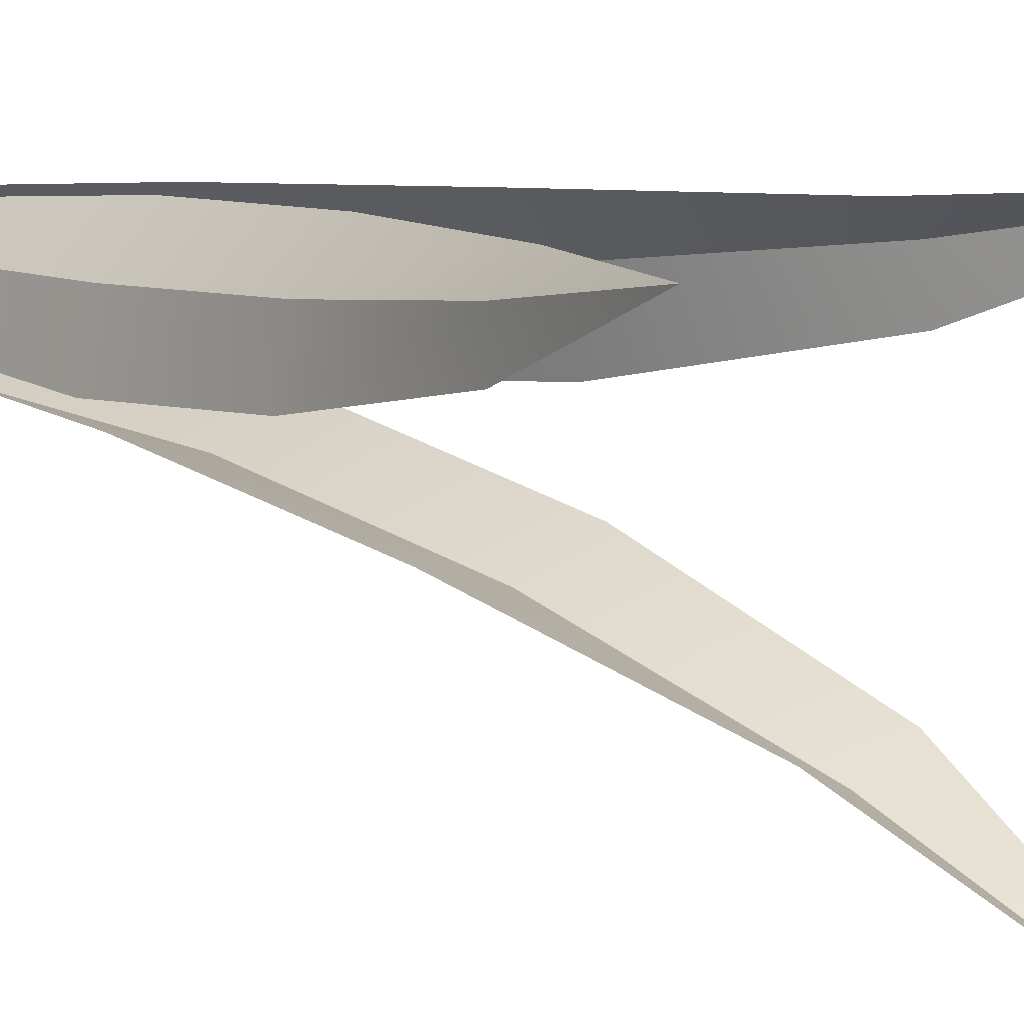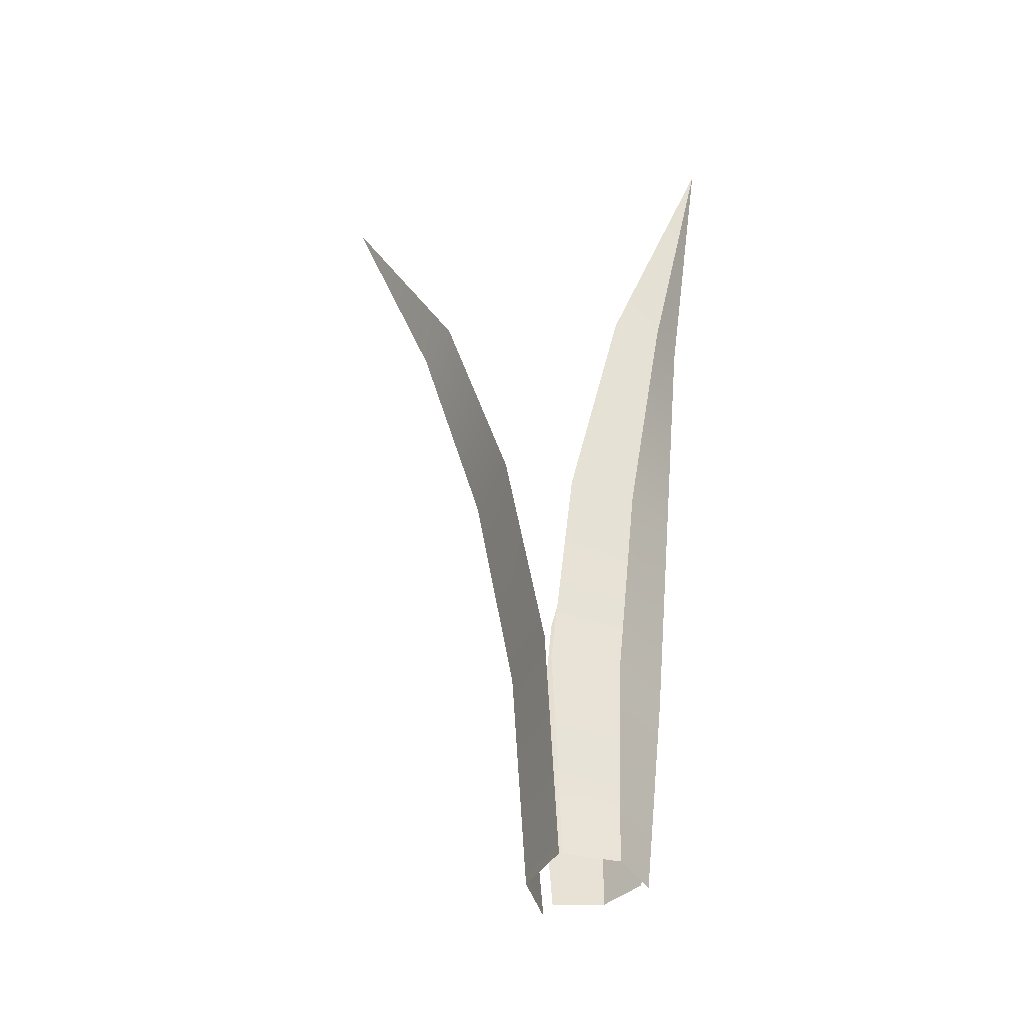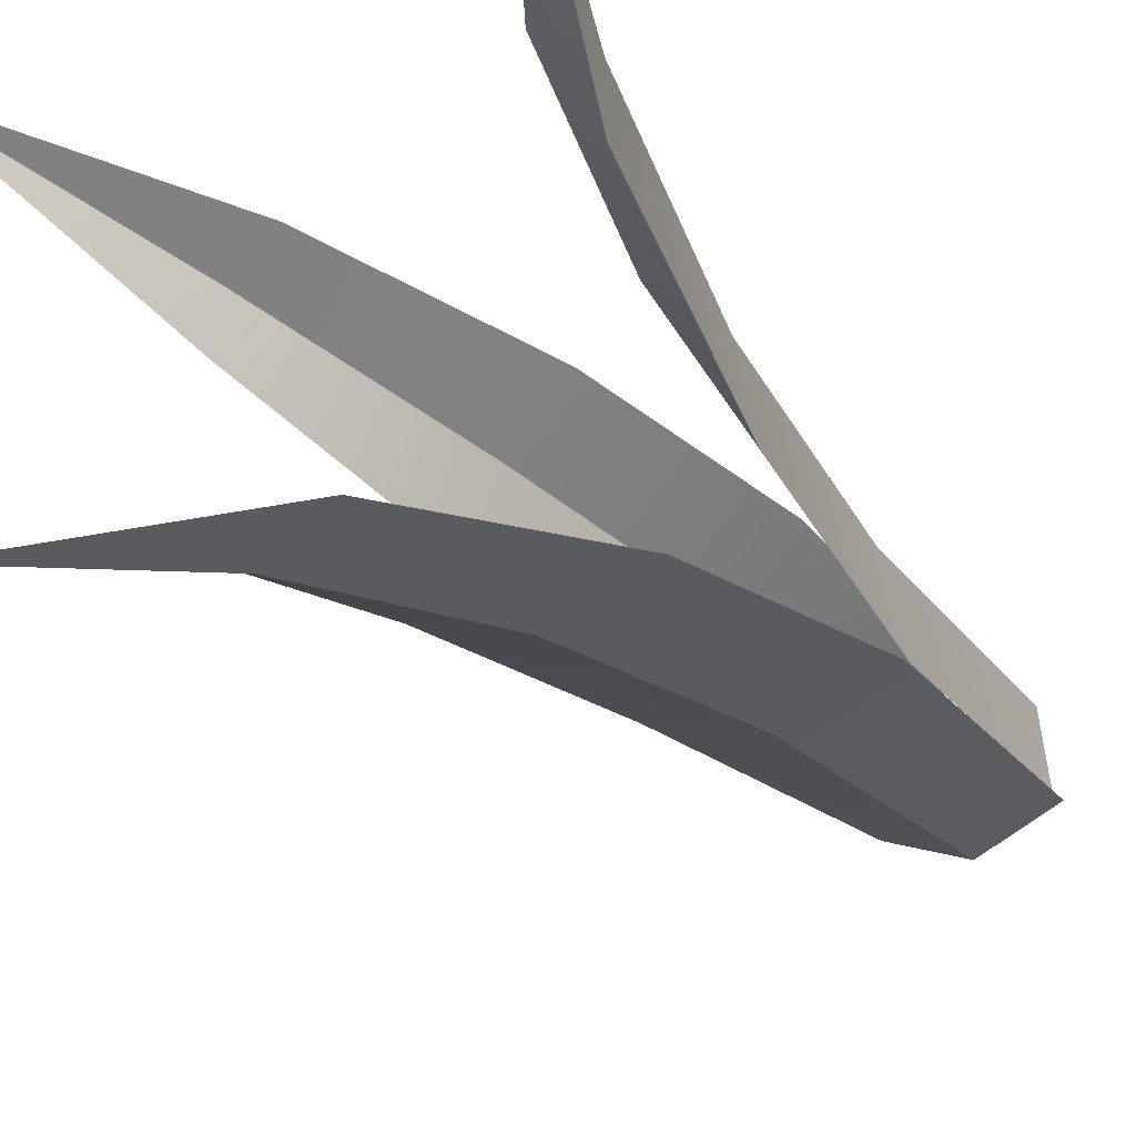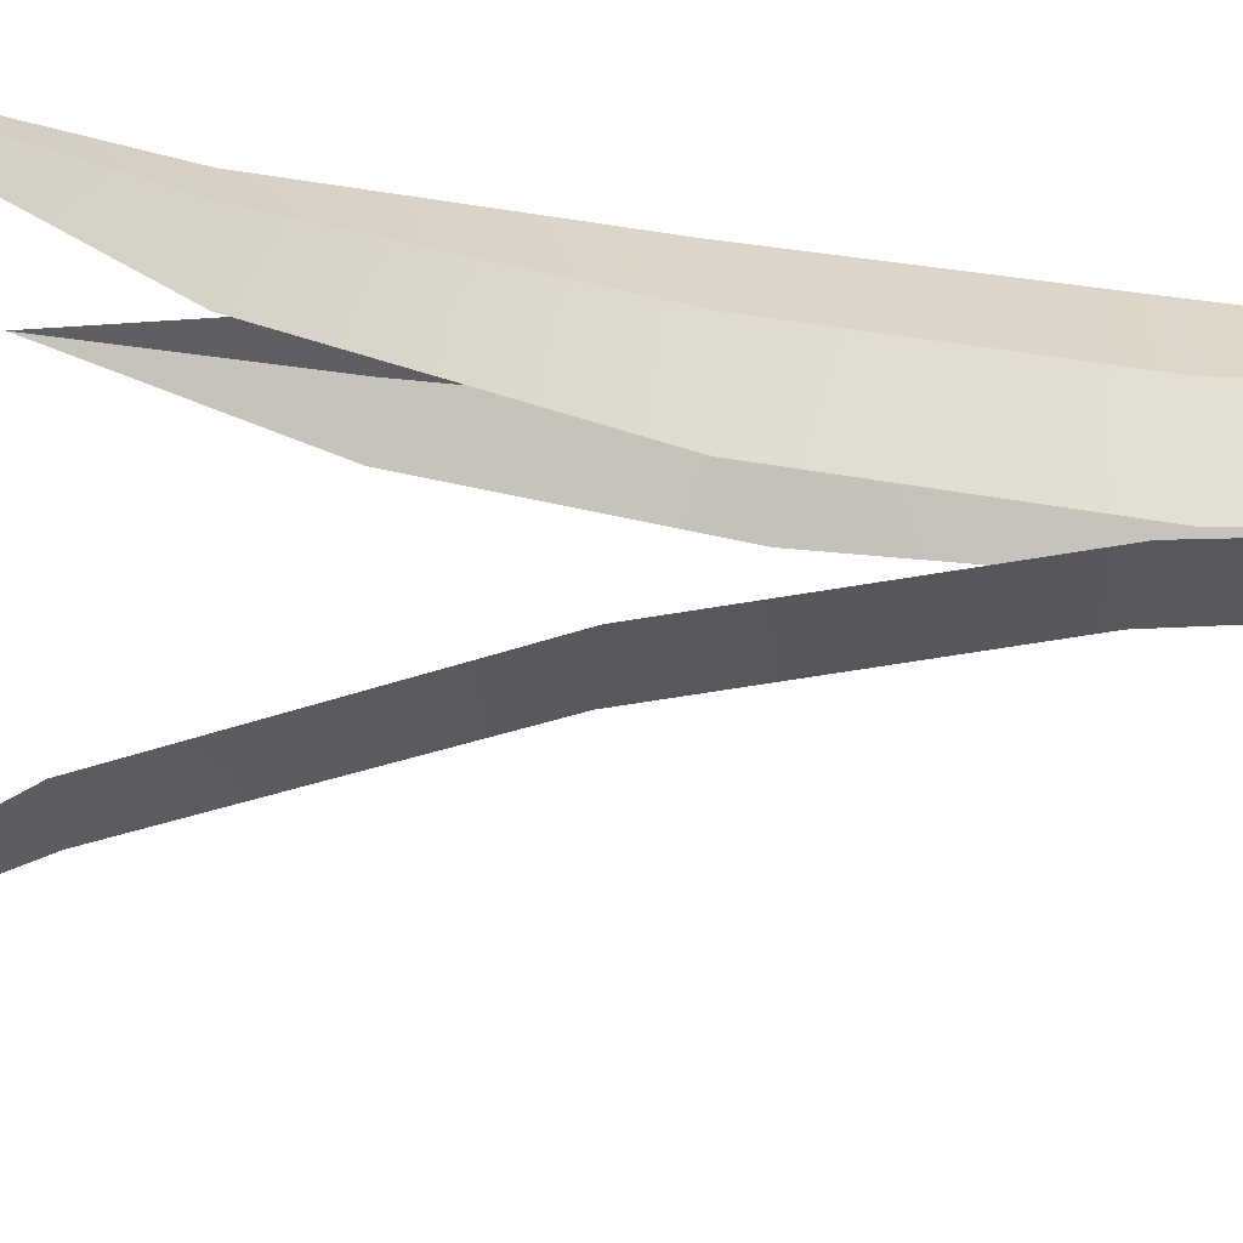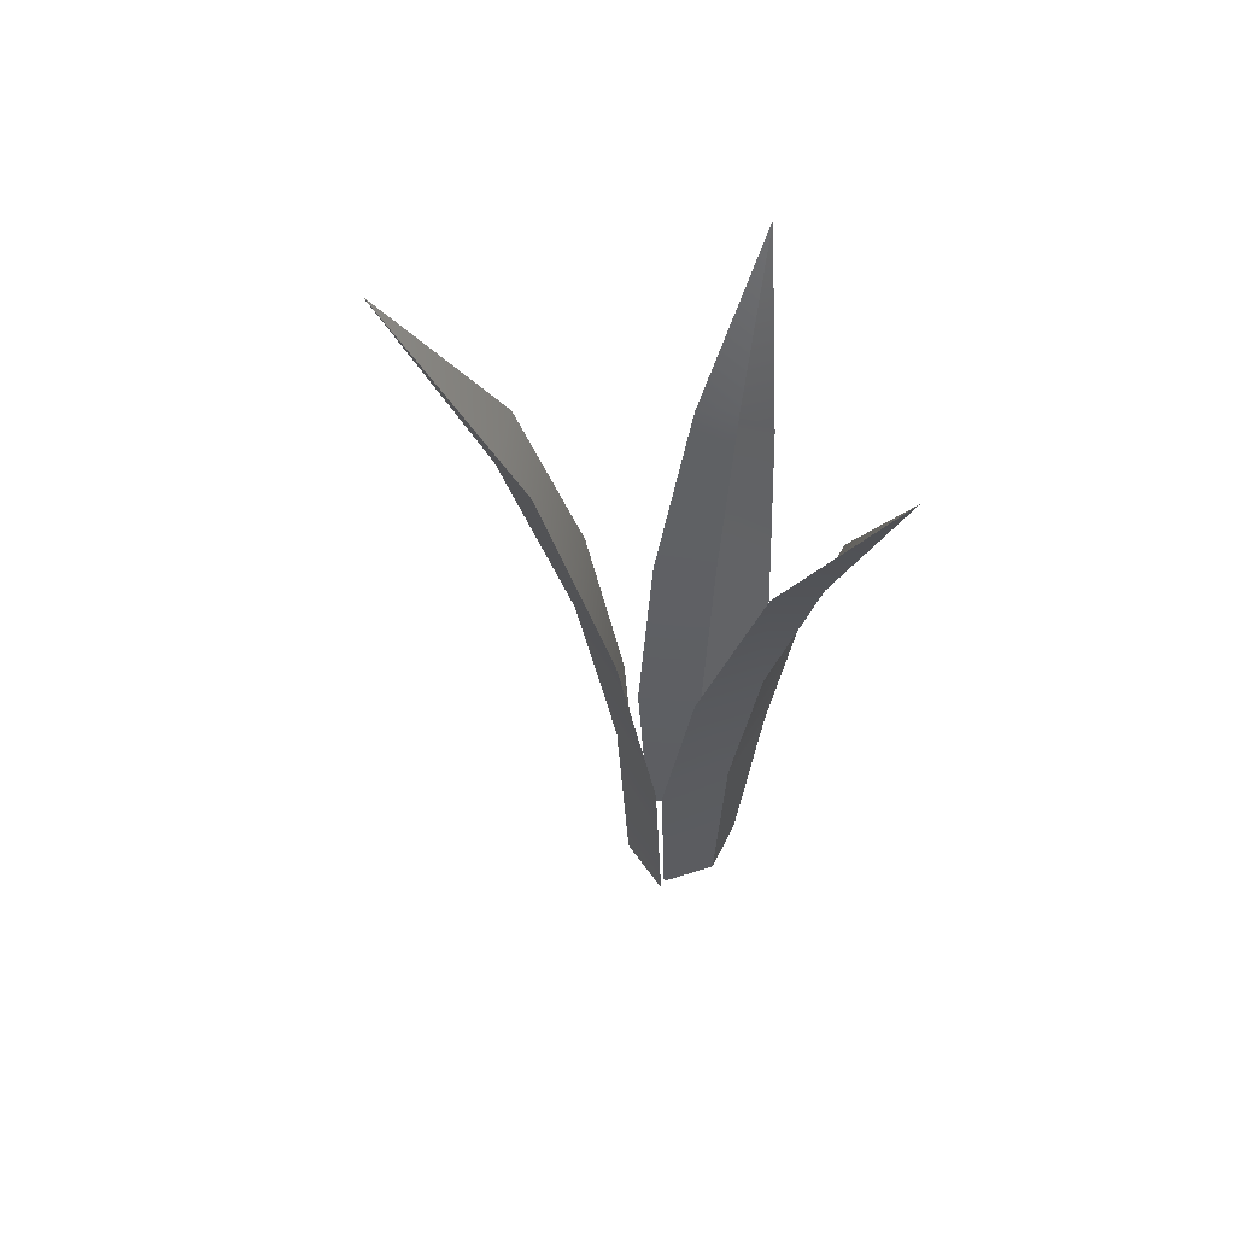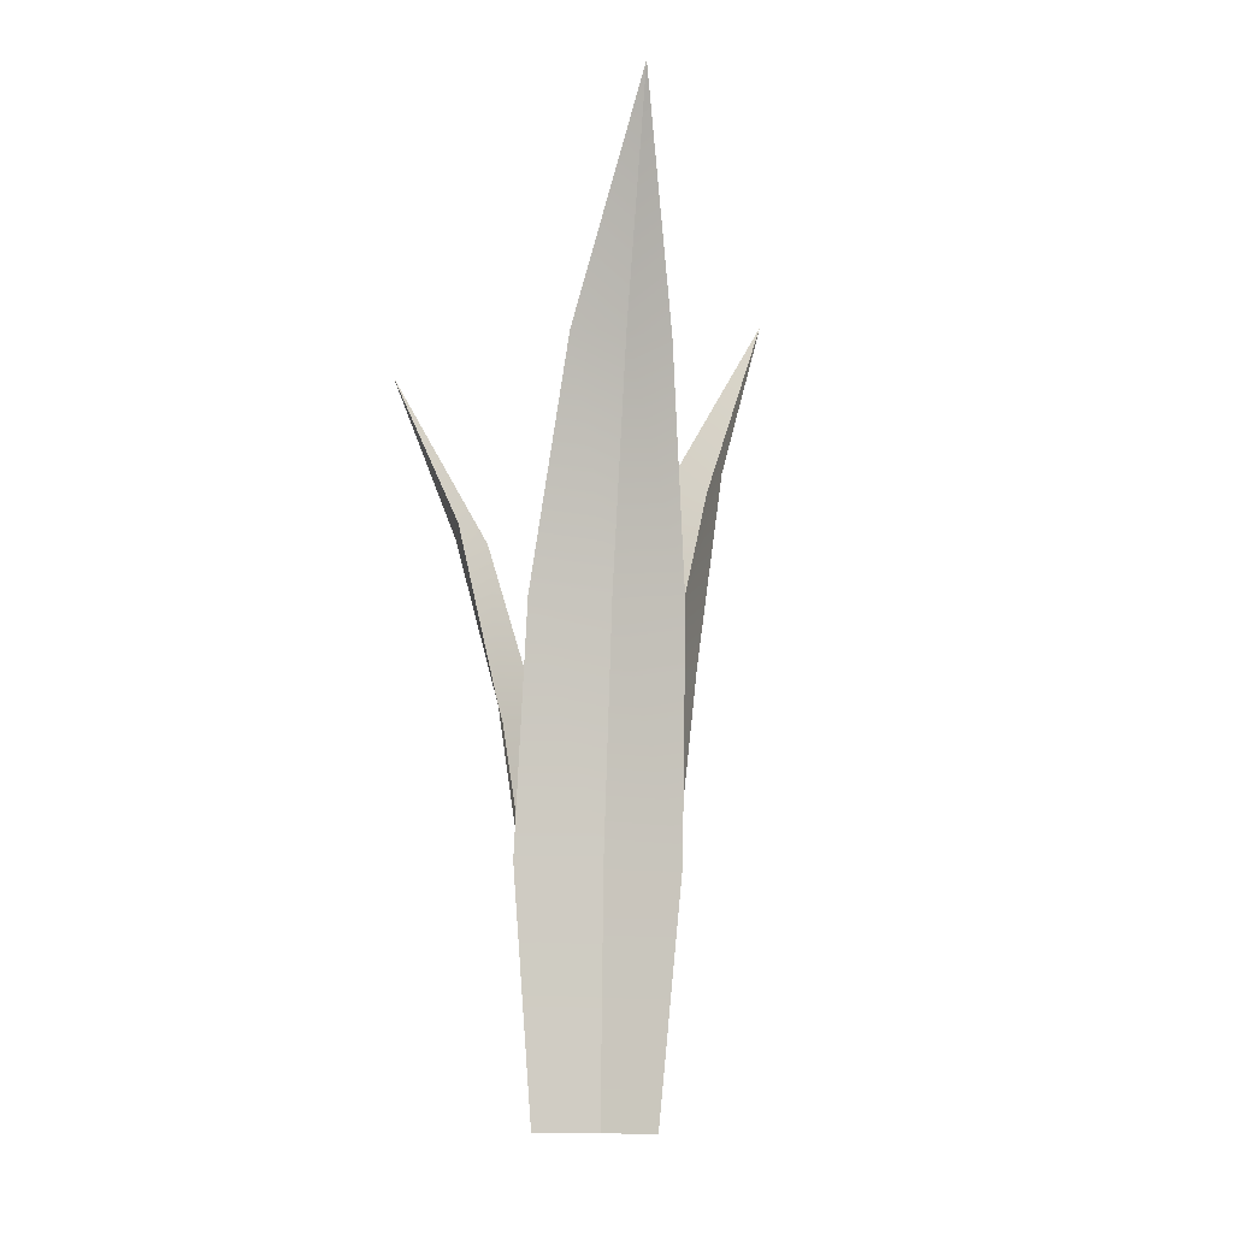
<metadata>
{"format":"obj","ext":"obj","renderer":"f3d","projection":"perspective","resolution":1024,"background":"white","views":[{"elev":12.6,"azim":133.4,"up":"+Z"},{"elev":-42.1,"azim":-96.5,"up":"+Y"},{"elev":-26.2,"azim":-149.0,"up":"+Z"},{"elev":-11.3,"azim":-93.8,"up":"+Z"},{"elev":55.8,"azim":-101.5,"up":"+Y"},{"elev":-14.4,"azim":168.5,"up":"+Y"}]}
</metadata>
<code>
o Grass_2_B_Singlesided_Color1
v -0.000562 -0.02797 0.05942
v -0.05174 -0.02797 -0.02922
v -0.09528 0.6051 0.1043
v -0.1379 0.6051 0.03037
v -0.04459 -0.02814 0.02574
v -0.2033 0.7987 0.1174
v -0.1345 0.6008 0.07766
v -0.03375 0.396 0.09514
v -0.001552 0.1851 0.08144
v -0.07131 0.1851 -0.03939
v -0.09928 0.396 -0.01835
v -0.05466 0.1849 0.03155
v -0.08476 0.3953 0.04893
v -0.05686 -0.03108 -0.03355
v 0.05686 -0.03108 -0.03355
v -0.04739 0.6724 -0.1496
v 0.04741 0.6724 -0.1496
v 0 -0.03127 -0.05721
v 6e-06 0.8875 -0.2609
v 6e-06 0.6675 -0.1726
v -0.0728 0.44 -0.08533
v -0.07751 0.2057 -0.04674
v 0.07752 0.2057 -0.04674
v 0.07281 0.44 -0.08533
v 6e-06 0.2054 -0.07013
v 6e-06 0.4393 -0.1087
v 0.04599 -0.02486 -0.02598
v 0.000499 -0.02486 0.05282
v 0.1226 0.5379 0.02701
v 0.08468 0.5379 0.09269
v 0.03963 -0.02501 0.02288
v 0.1807 0.71 0.1044
v 0.1196 0.534 0.06904
v 0.08824 0.352 -0.0163
v 0.06338 0.1645 -0.035
v 0.001374 0.1645 0.0724
v 0.03 0.352 0.08458
v 0.04859 0.1643 0.02806
v 0.07533 0.3514 0.0435
f 7 4 6
f 3 7 6
f 13 11 4 7
f 8 13 7 3
f 1 5 12 9
f 9 12 13 8
f 5 2 10 12
f 12 10 11 13
f 20 17 19
f 16 20 19
f 26 24 17 20
f 21 26 20 16
f 14 18 25 22
f 22 25 26 21
f 18 15 23 25
f 25 23 24 26
f 33 30 32
f 29 33 32
f 39 37 30 33
f 34 39 33 29
f 27 31 38 35
f 35 38 39 34
f 31 28 36 38
f 38 36 37 39

</code>
